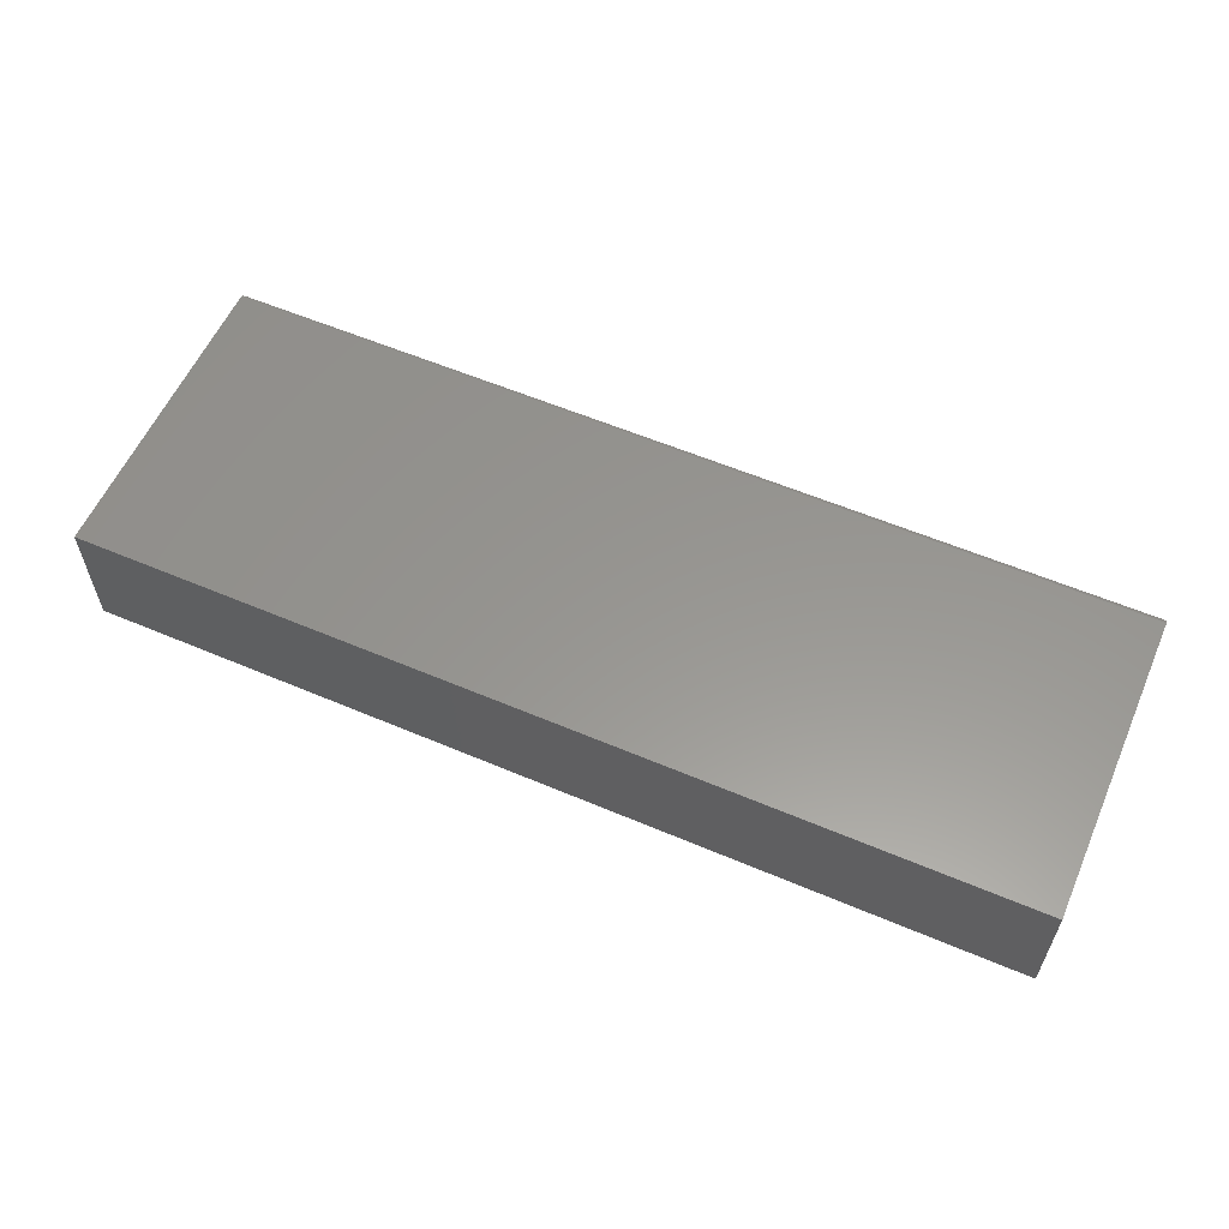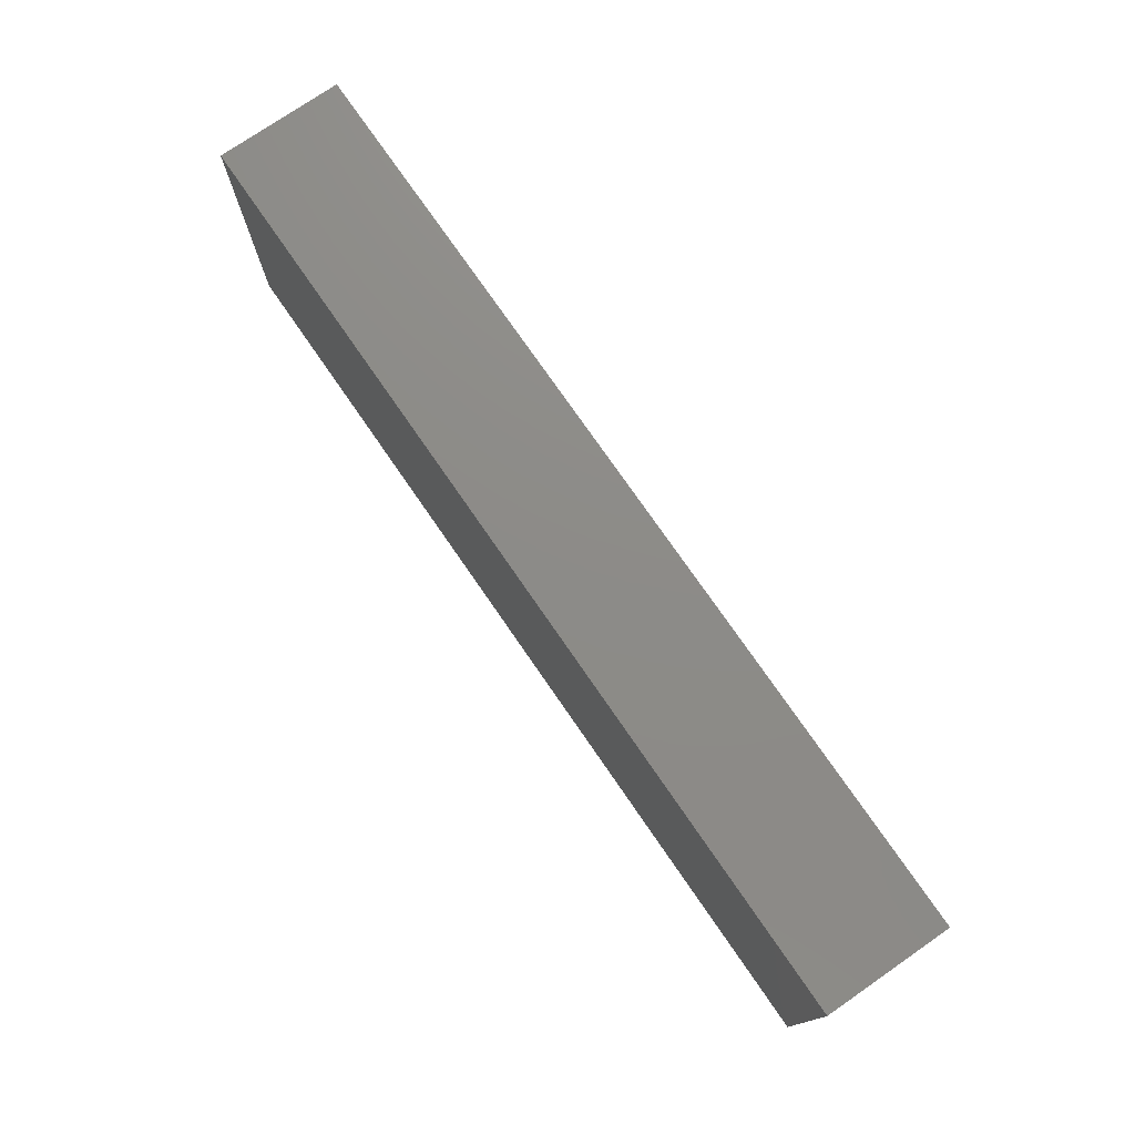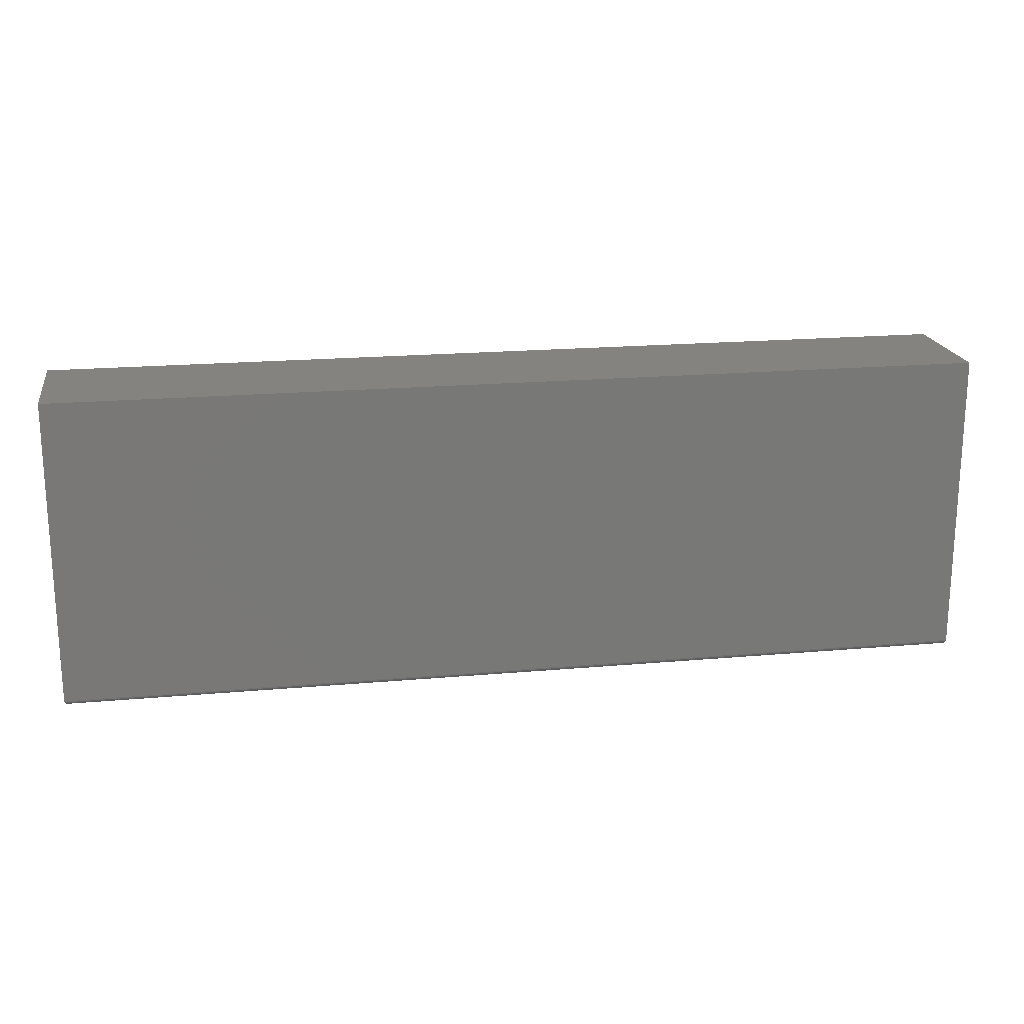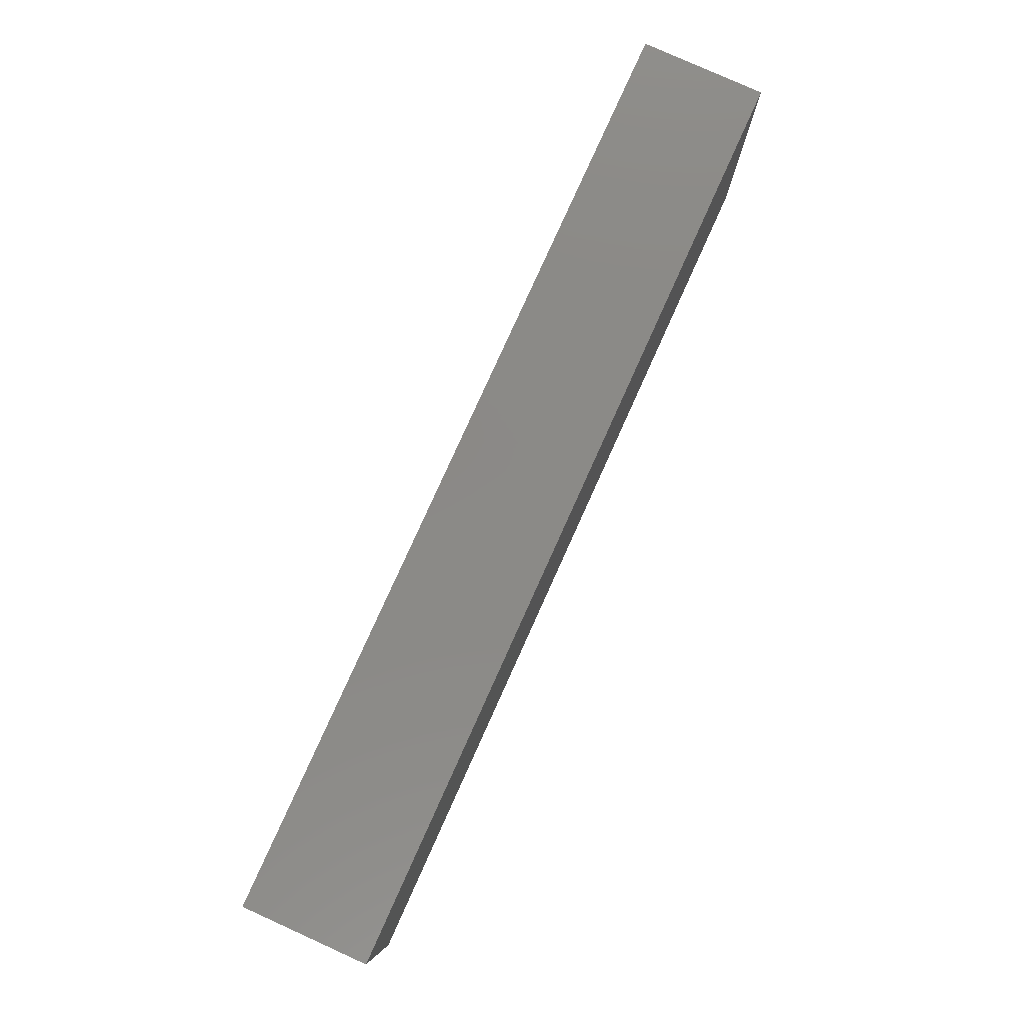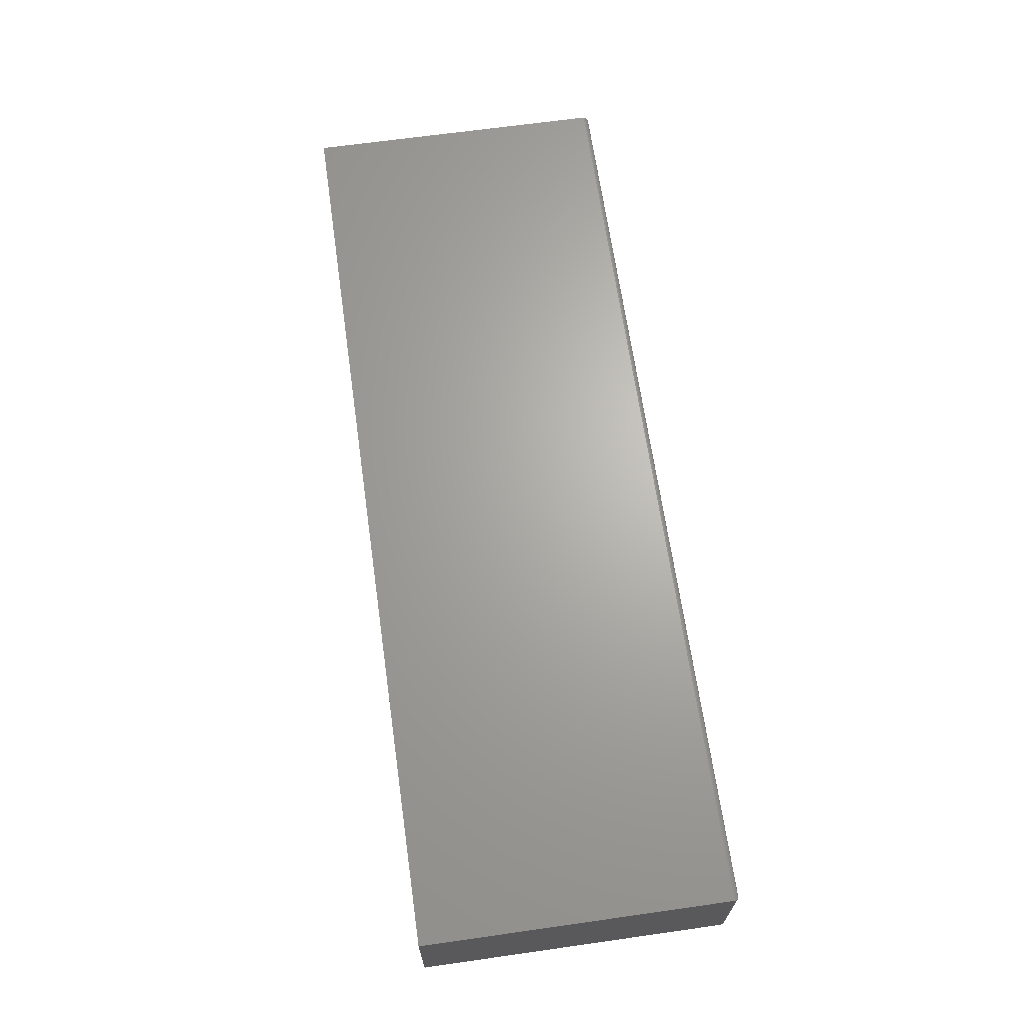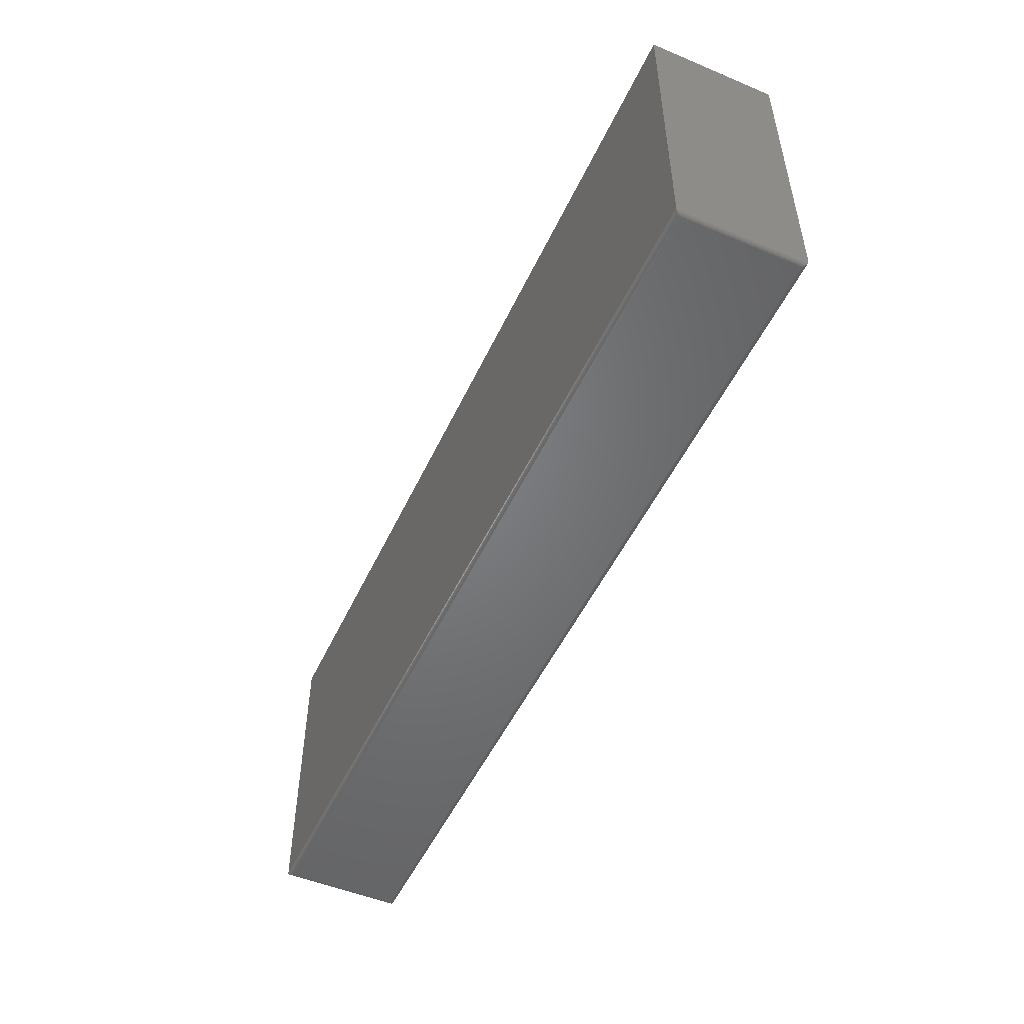
<metadata>
{"format":"stl","ext":"stl","renderer":"f3d","projection":"perspective","resolution":1024,"background":"white","views":[{"elev":58.2,"azim":-156.3,"up":"+Z"},{"elev":75.6,"azim":-124.6,"up":"+Y"},{"elev":19.2,"azim":-9.6,"up":"+Y"},{"elev":79.9,"azim":114.3,"up":"+Y"},{"elev":66.3,"azim":-98.1,"up":"+Z"},{"elev":-50.7,"azim":65.5,"up":"+Y"}]}
</metadata>
<code>
# stl→obj: 40 verts, 76 faces
v -0.75 -0.2422 0.2031
v 0.75 -0.2422 0.2031
v -0.75 0.2553 0.2031
v 0.75 0.2553 0.2031
v -0.75 -0.2422 -6.939e-18
v -0.75 0.2553 0
v 0.75 -0.2422 0
v 0.75 0.2553 0
v -0.7422 -0.25 0.1953
v -0.7422 -0.25 0.007812
v 0.7422 -0.25 0.1953
v 0.7422 -0.25 0.007812
v -0.7434 -0.2499 0.006571
v 0.7434 -0.2499 0.006567
v -0.7497 -0.2444 0.0003152
v 0.7486 -0.2467 0.001405
v -0.7486 -0.2467 0.001405
v 0.7478 -0.2476 0.00221
v -0.7478 -0.2476 0.00221
v 0.7468 -0.2485 0.003156
v -0.7468 -0.2485 0.003156
v 0.7458 -0.2491 0.004218
v -0.7458 -0.2491 0.004218
v 0.7446 -0.2496 0.005364
v -0.7446 -0.2496 0.005364
v 0.7497 -0.2444 0.0003152
v 0.7434 -0.2499 0.1966
v 0.7486 -0.2467 0.2017
v 0.7478 -0.2476 0.2009
v 0.7468 -0.2485 0.2
v 0.7458 -0.2491 0.1989
v 0.7446 -0.2496 0.1978
v 0.7497 -0.2444 0.2028
v -0.7434 -0.2499 0.1966
v -0.7446 -0.2496 0.1978
v -0.7458 -0.2491 0.1989
v -0.7468 -0.2485 0.2
v -0.7478 -0.2476 0.2009
v -0.7486 -0.2467 0.2017
v -0.7497 -0.2444 0.2028
f 1 2 3
f 3 2 4
f 5 6 7
f 7 6 8
f 3 6 1
f 1 6 5
f 2 7 4
f 4 7 8
f 9 10 11
f 11 10 12
f 12 13 14
f 12 10 13
f 15 16 17
f 16 18 17
f 17 18 19
f 18 20 19
f 19 20 21
f 20 22 21
f 21 22 23
f 22 24 23
f 23 24 25
f 24 14 25
f 25 14 13
f 5 7 15
f 15 7 26
f 15 26 16
f 11 14 27
f 11 12 14
f 26 28 16
f 28 29 16
f 16 29 18
f 29 30 18
f 18 30 20
f 30 31 20
f 20 31 22
f 31 32 22
f 22 32 24
f 32 27 24
f 24 27 14
f 7 2 26
f 26 2 33
f 26 33 28
f 9 27 34
f 9 11 27
f 27 32 34
f 34 32 35
f 32 31 35
f 35 31 36
f 31 30 36
f 36 30 37
f 30 29 37
f 37 29 38
f 29 28 38
f 38 28 39
f 28 33 39
f 2 1 33
f 33 1 40
f 33 40 39
f 10 34 13
f 10 9 34
f 34 35 13
f 13 35 25
f 35 36 25
f 25 36 23
f 36 37 23
f 23 37 21
f 37 38 21
f 21 38 19
f 38 39 19
f 19 39 17
f 39 40 17
f 1 5 40
f 40 5 15
f 40 15 17
f 4 8 3
f 3 8 6

</code>
